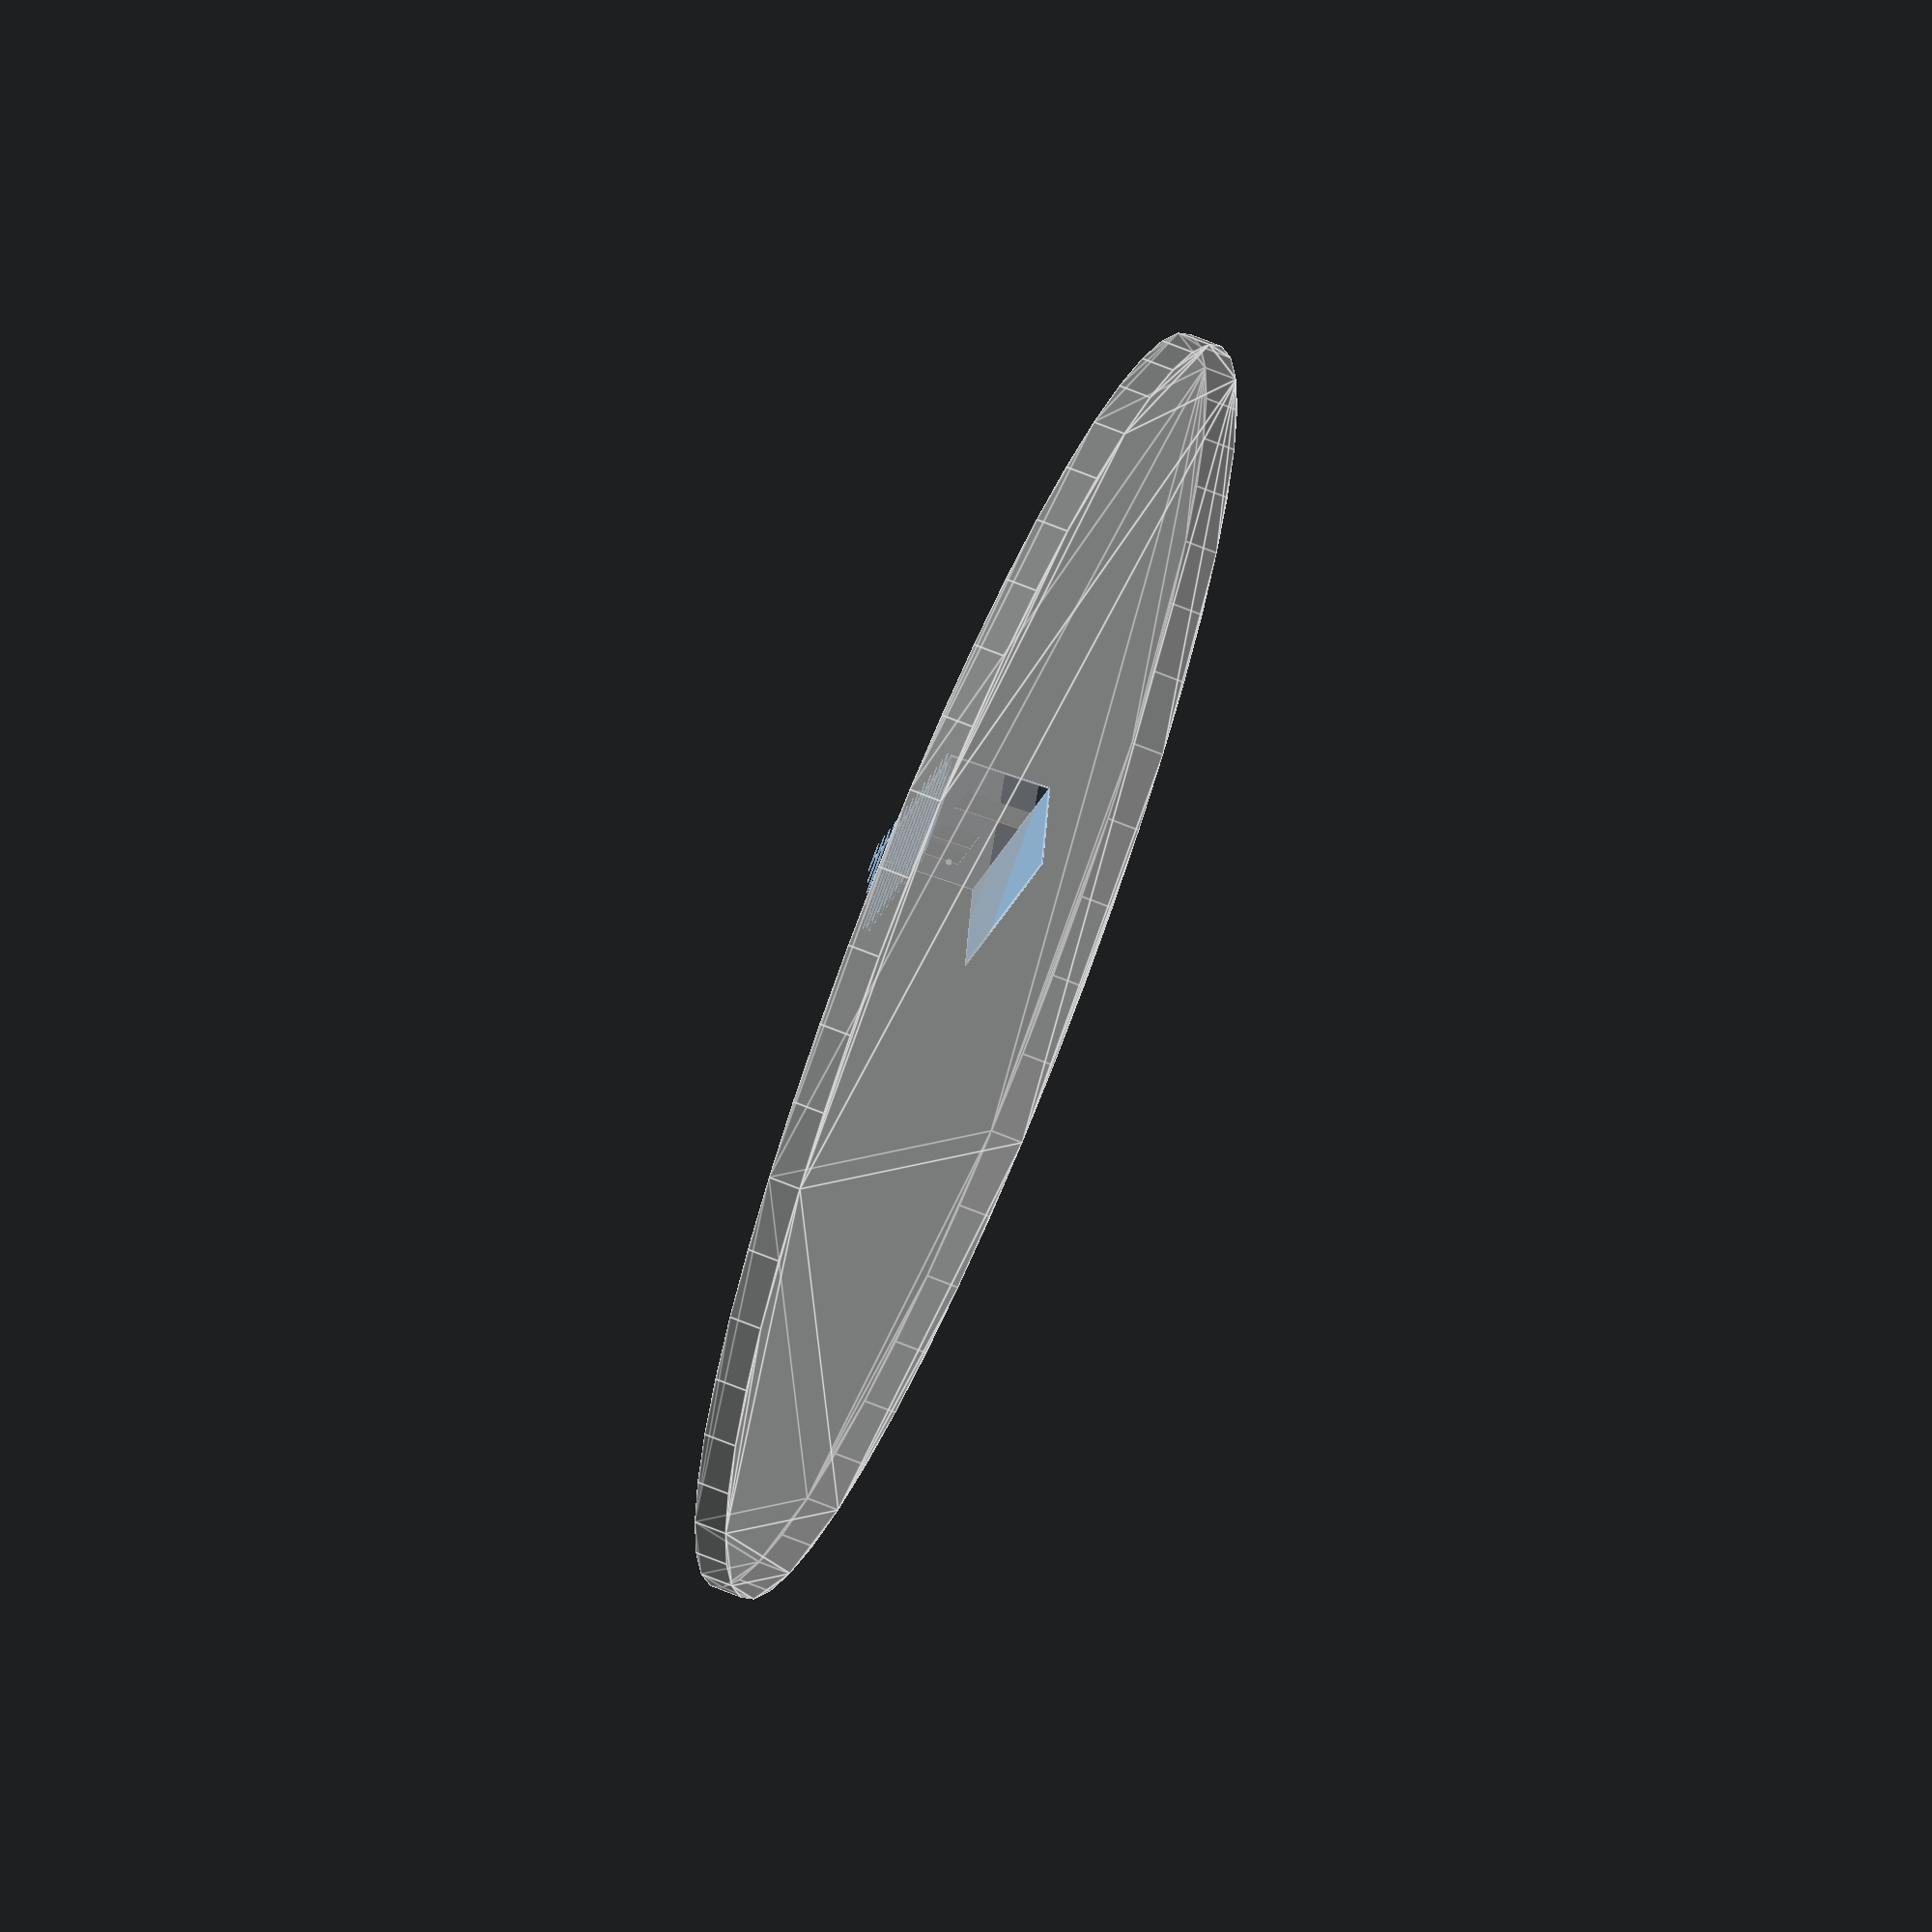
<openscad>
$psi=.1;
$fn=50;

rotate([0,0,-45]) {
// foor
cube([5.6896, 2.896, 0.038]);
// wall plane
translate([0, 2.896, 0]) {
    rotate([90,0,0]) {
        difference() {
            // wall
            cube([5.6896, 3.23, 0.038]);
            // window
            translate([0.9, 0.9, 0-$psi/2]) {
                cube([0.7, 1.22, 0.038 + $psi]);
            }
            // window
            translate([1.8, 0.9, 0-$psi/2]) {
                cube([0.7, 1.22, 0.038 + $psi]);
            }
            // door
            translate([3.4, 0.0, 0-$psi/2]) {
                cube([0.91, 2.12, 0.038 + $psi]);
            }
        }
    }
}
// head
translate([1.70,2.2,1.5]) {
    sphere(r = 0.09);
}
}
// pergola
intersection() {
    rotate([0,0,-45]) {
        translate([0,0,3.23]) {
            cube([5.6896, 2.8956, 0.152]);
        }
    }
    // slats
    for(i = [0 : 0.304 : 5]) {
        translate([0, i - 5, 4]) {
            rotate([-20,0,0]) {
                cube([10, 2.8956, 0.038]);
            }
        }
    }
}

//sun disk
sunAngle = 25;
rotate([-sunAngle,0,0])
%circle(20);

//animation code
$vpt=[0,0,0];
$vpr=[90 - (sunAngle * sin(180 * ($t)) ), 0, 90 - ($t*180) ];
$vpd=30;     // zoom




</openscad>
<views>
elev=227.3 azim=145.6 roll=114.3 proj=o view=edges
</views>
